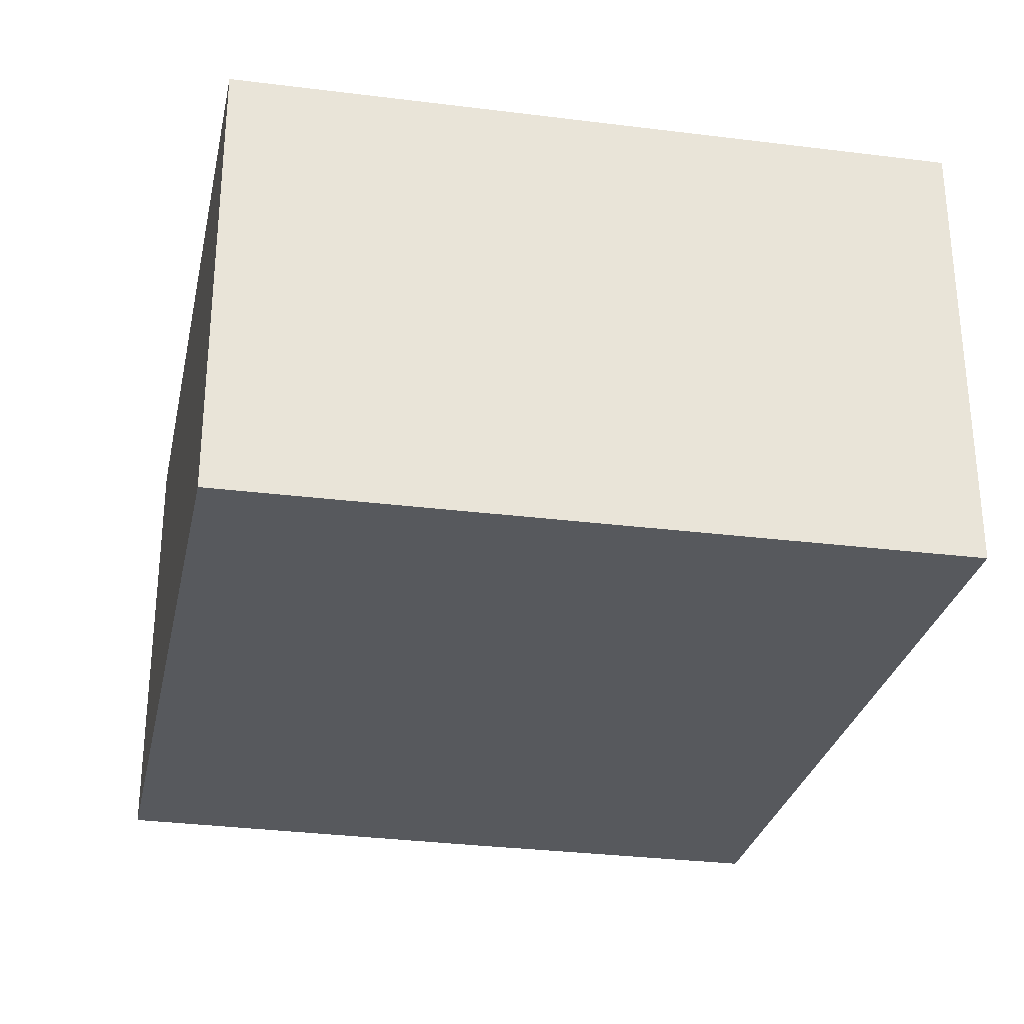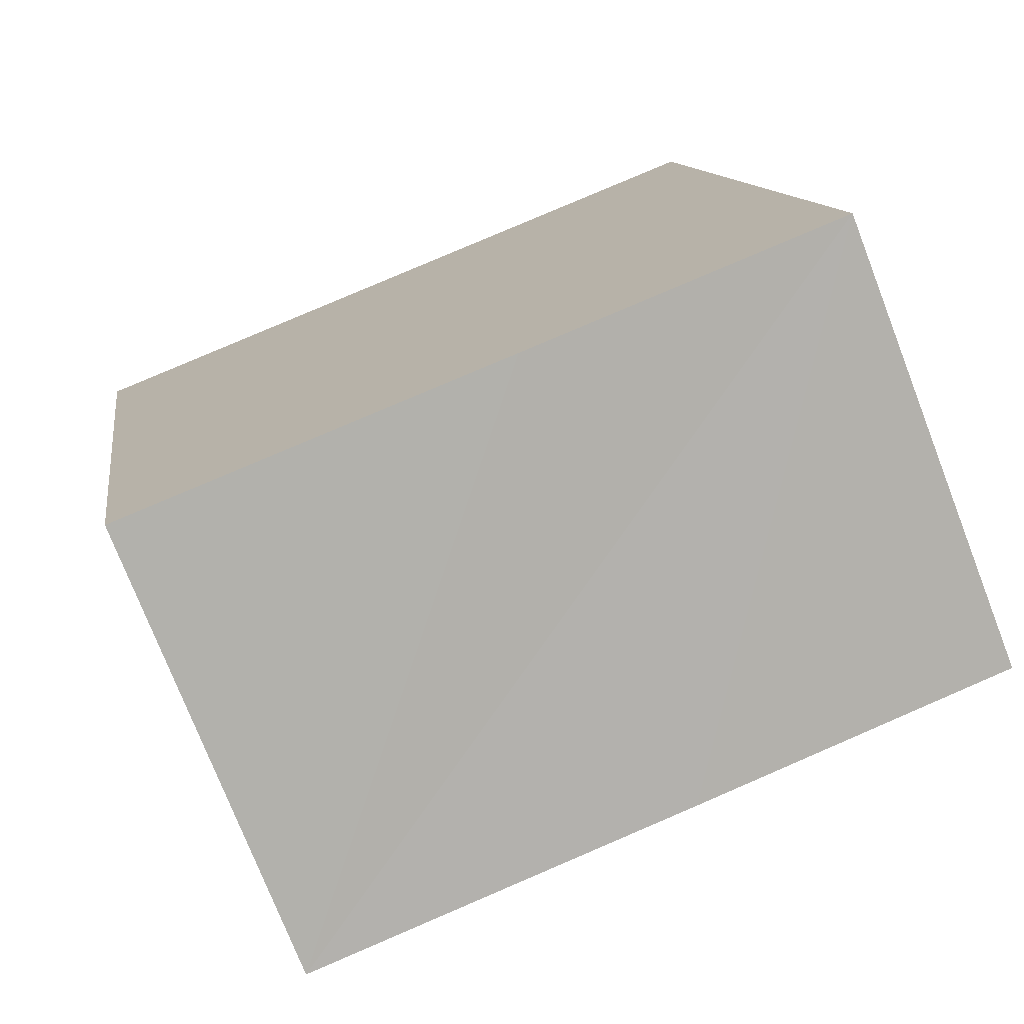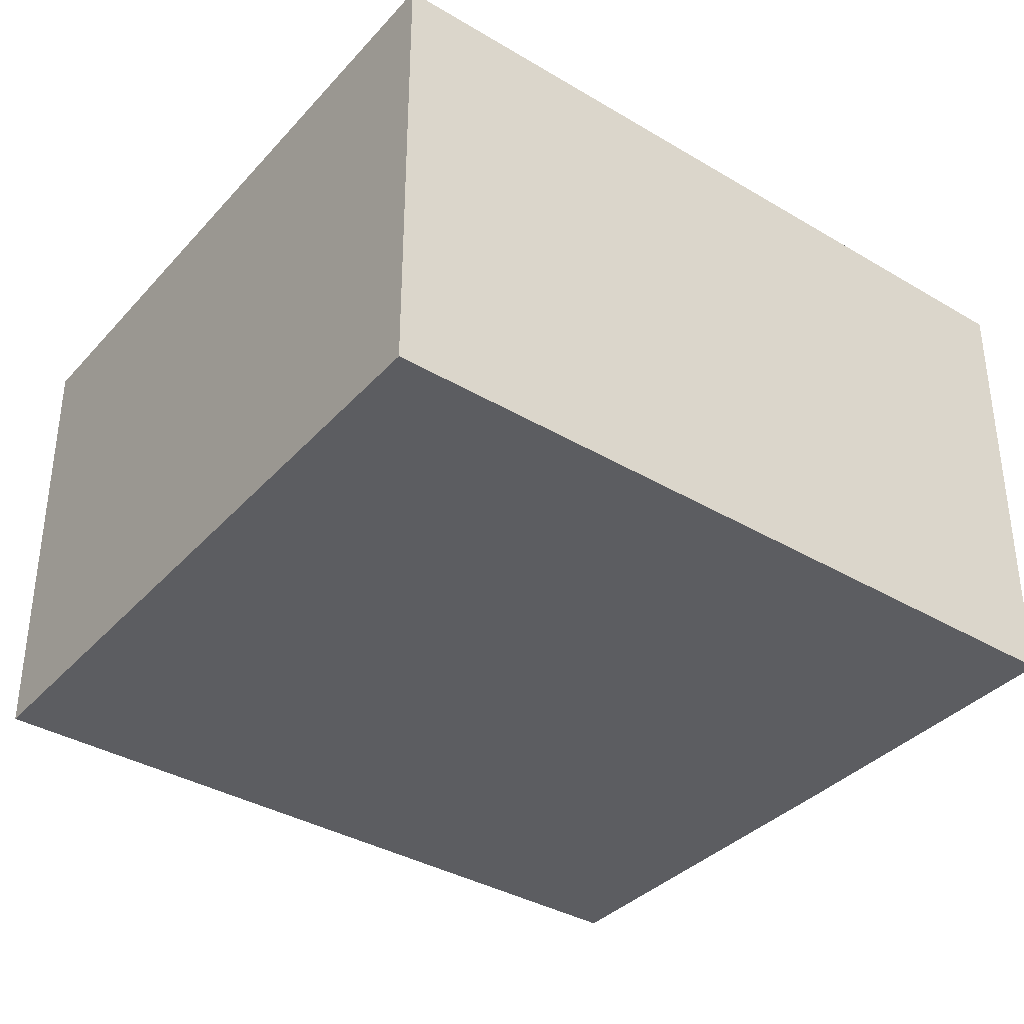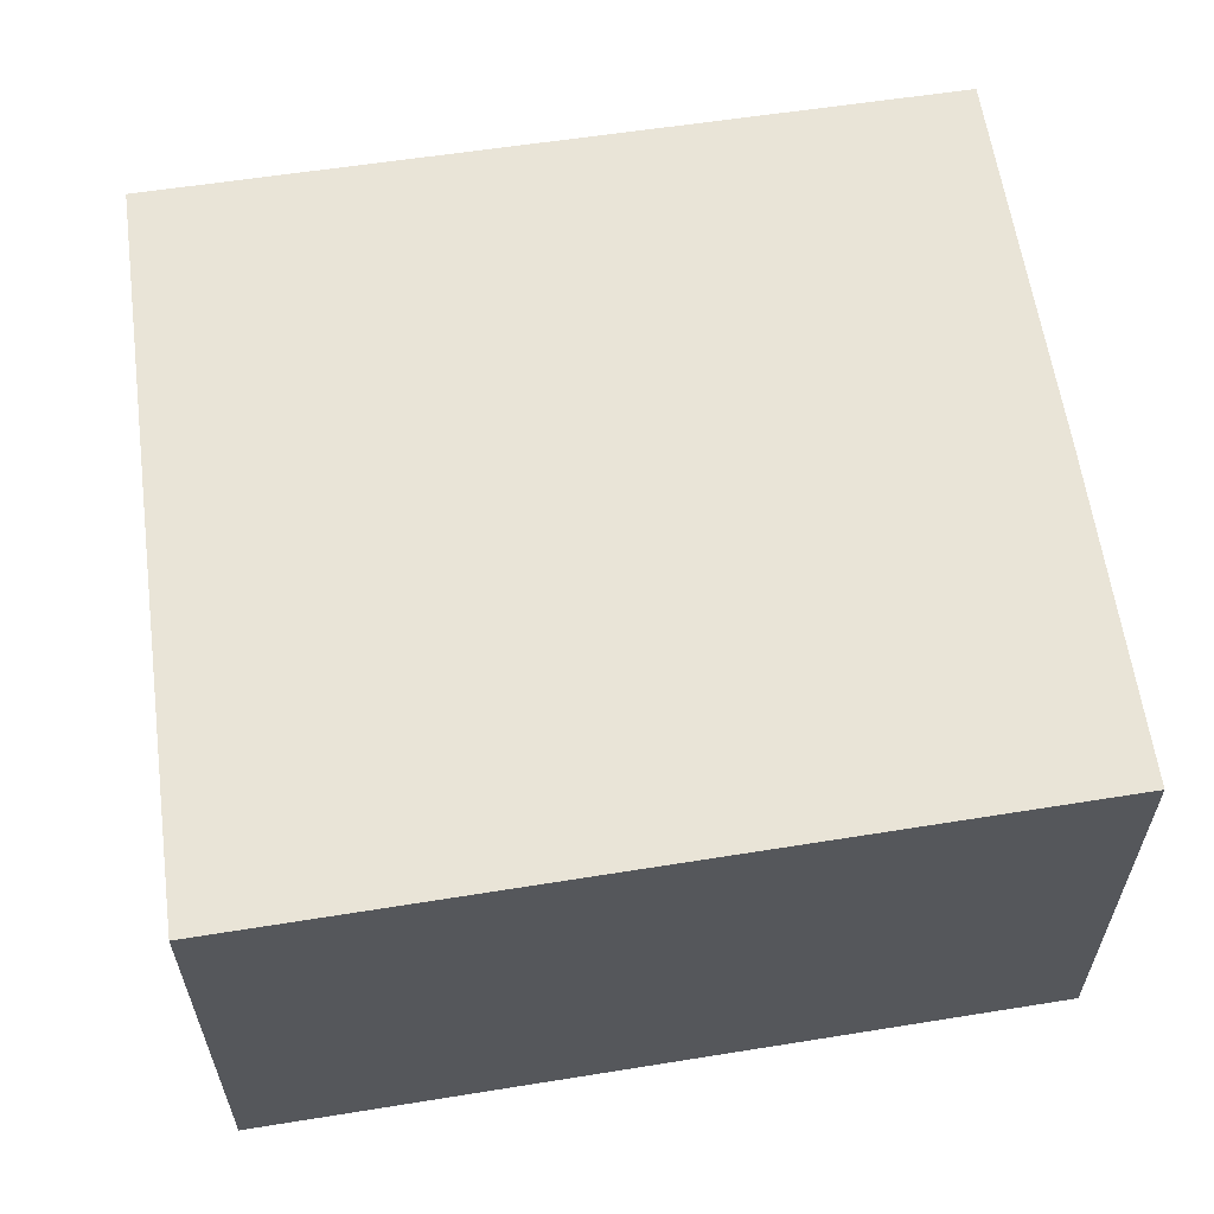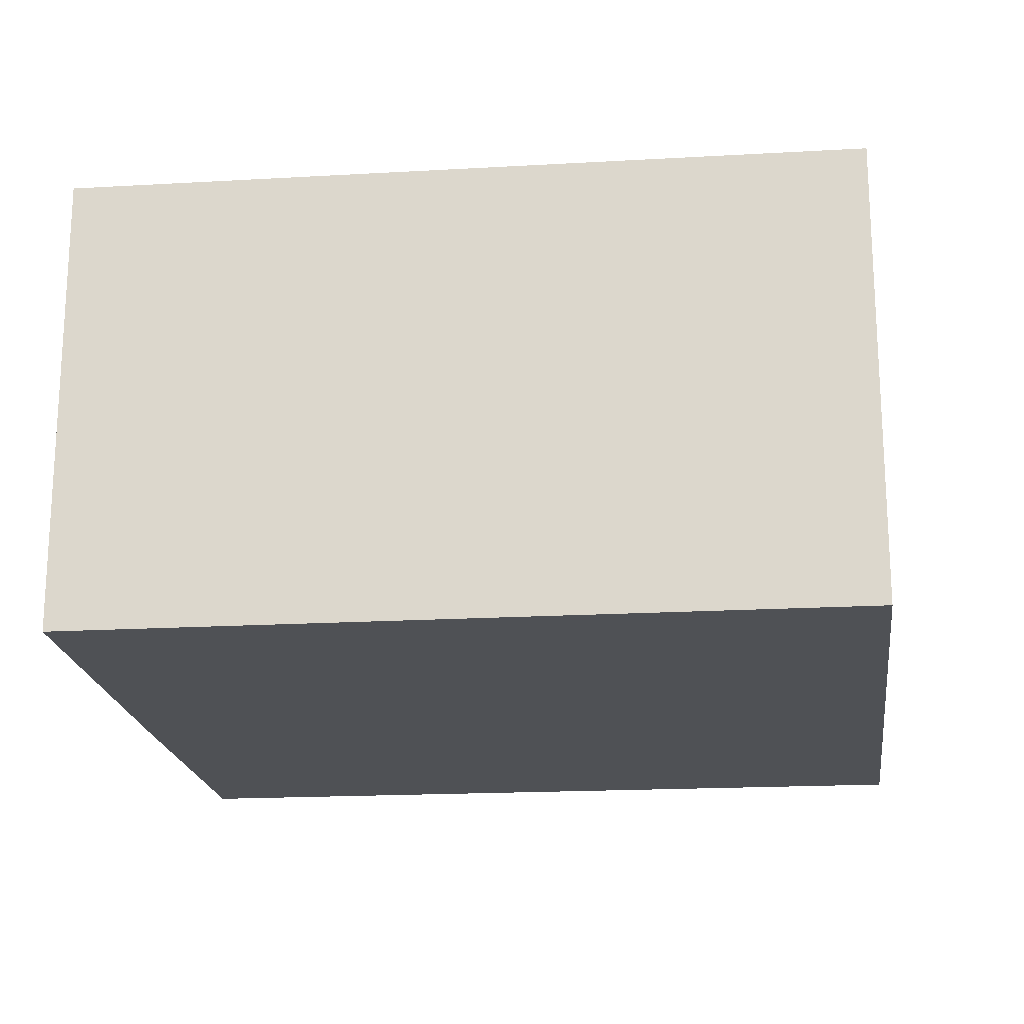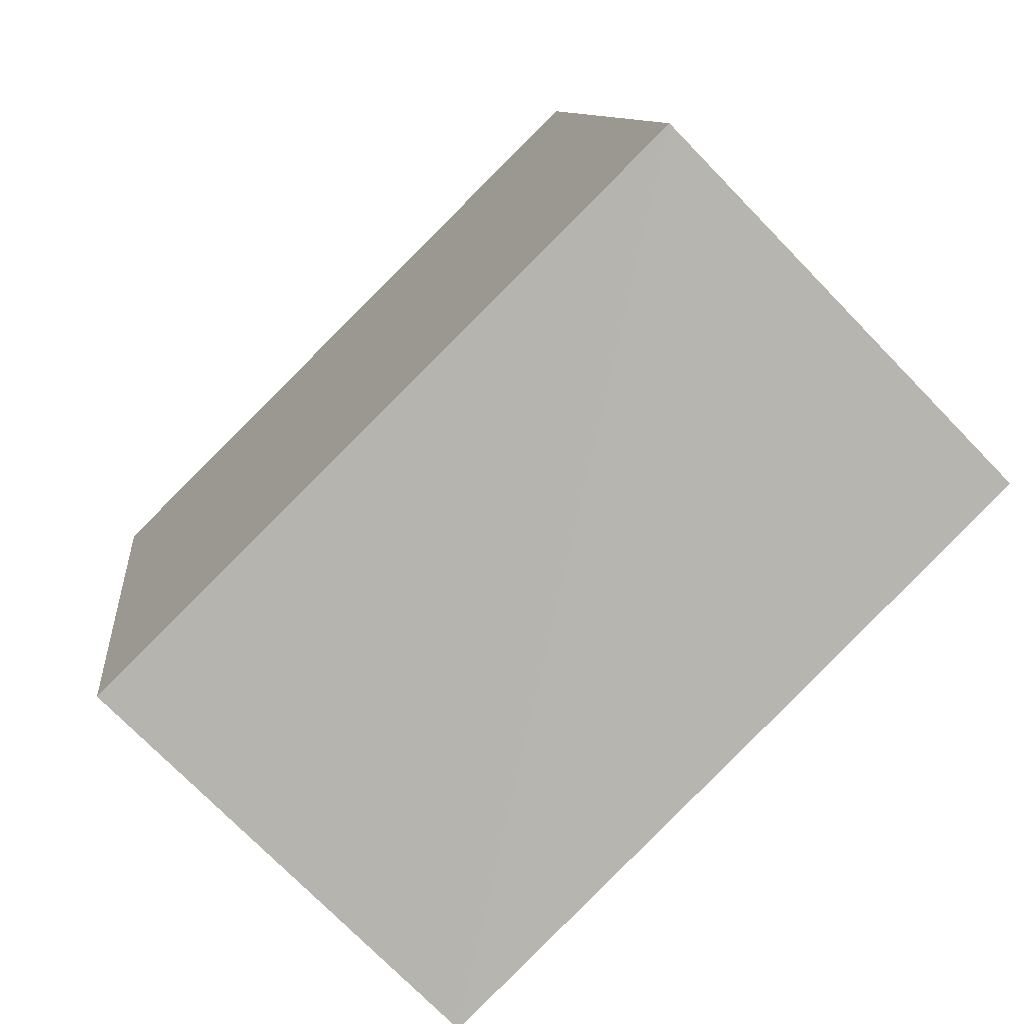
<metadata>
{"format":"obj","ext":"obj","renderer":"f3d","projection":"perspective","resolution":1024,"background":"white","views":[{"elev":-29.7,"azim":-20.9,"up":"+Y"},{"elev":-75.1,"azim":21.2,"up":"+Z"},{"elev":-36.5,"azim":43.5,"up":"+Y"},{"elev":61.0,"azim":72.0,"up":"+Y"},{"elev":-19.5,"azim":-93.0,"up":"+Y"},{"elev":-73.6,"azim":44.1,"up":"+Z"}]}
</metadata>
<code>
v  0 4.262 2.61e-16
v  4.743 4.262 -6.559
v  1.148 4.262 -7.156
v  7.717 4.262 -6.033
v  1.424 4.262 0.265
v  6.613 4.262 1.231
v  6.613 -7.538e-17 1.231
v  7.717 3.694e-16 -6.033
v  4.743 4.016e-16 -6.559
v  1.148 4.382e-16 -7.156
v  0 0 0
v  1.424 -1.623e-17 0.265
g defaultobject
f 1 2 3
f 2 1 4
f 4 1 5
f 4 5 6
f 7 4 6
f 4 7 8
f 8 2 4
f 2 8 3
f 3 8 9
f 3 9 10
f 10 1 3
f 1 10 11
f 5 7 6
f 7 5 1
f 7 1 12
f 12 1 11
f 12 8 7
f 8 12 9
f 9 12 10
f 10 12 11

</code>
